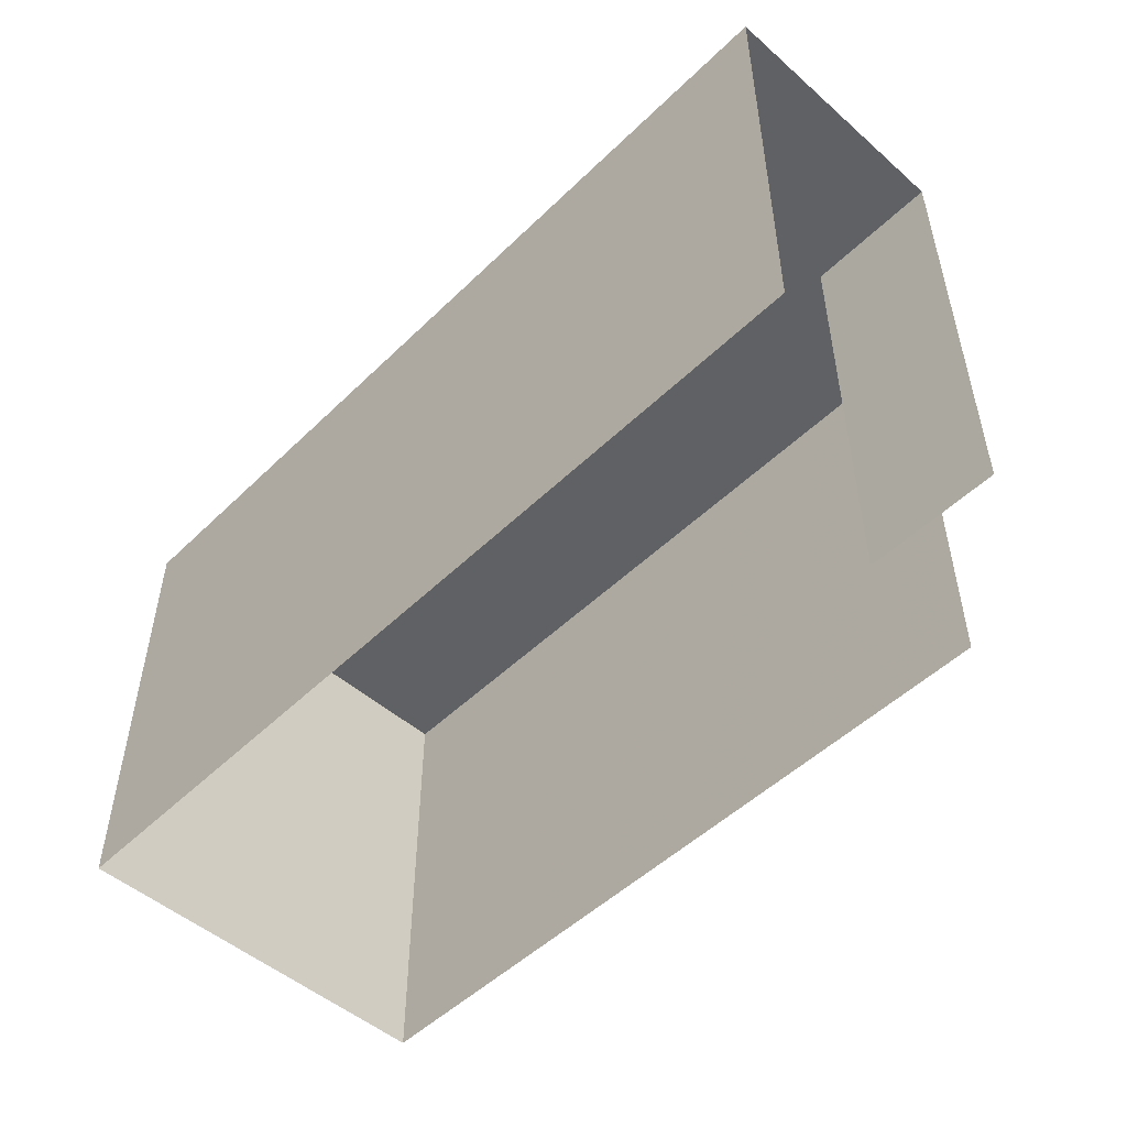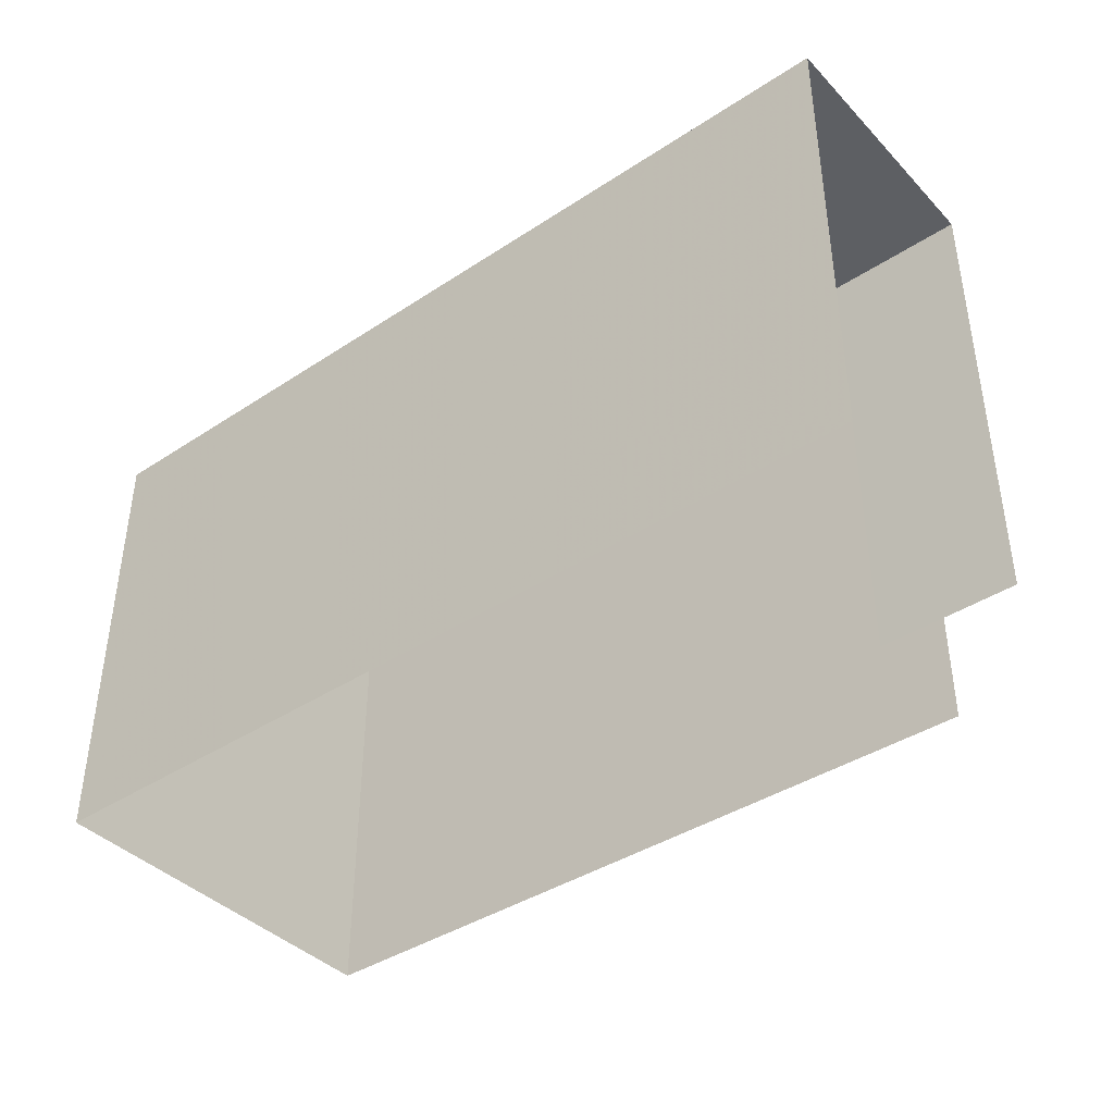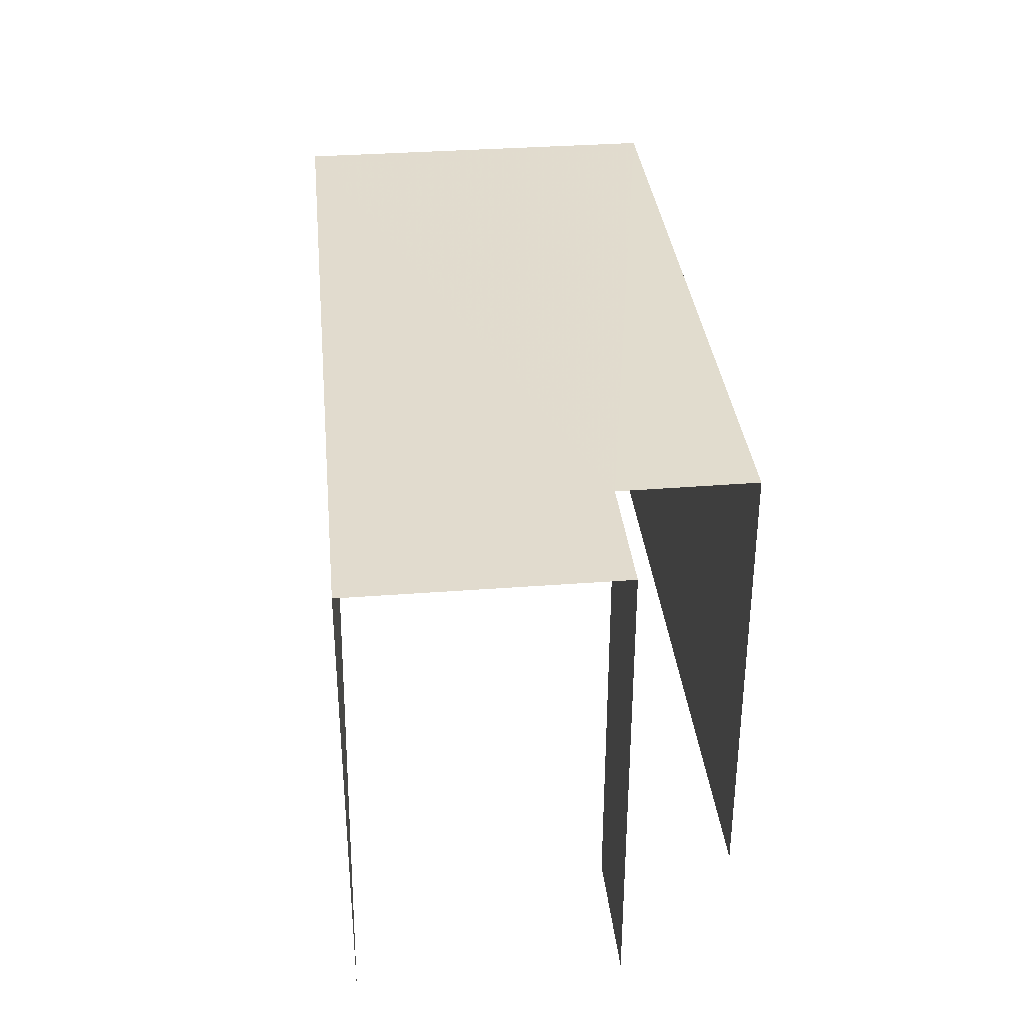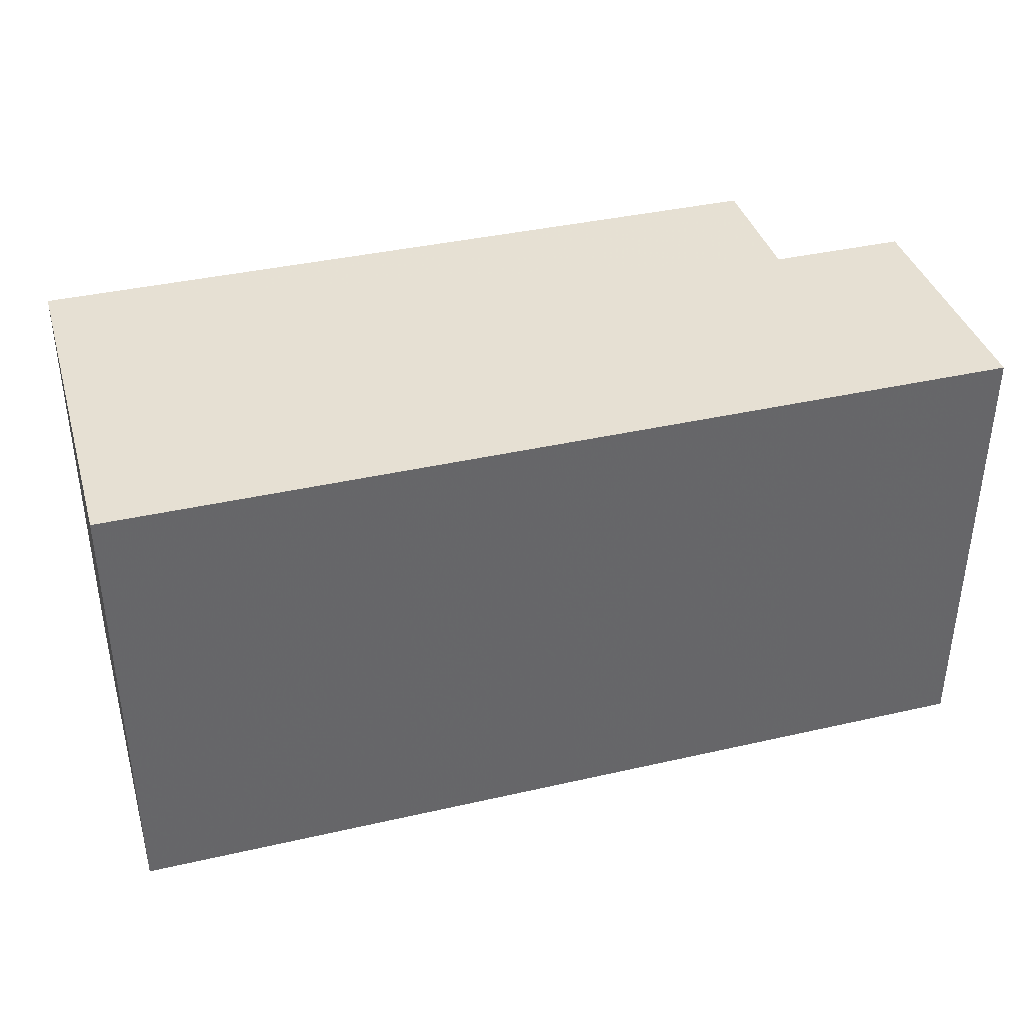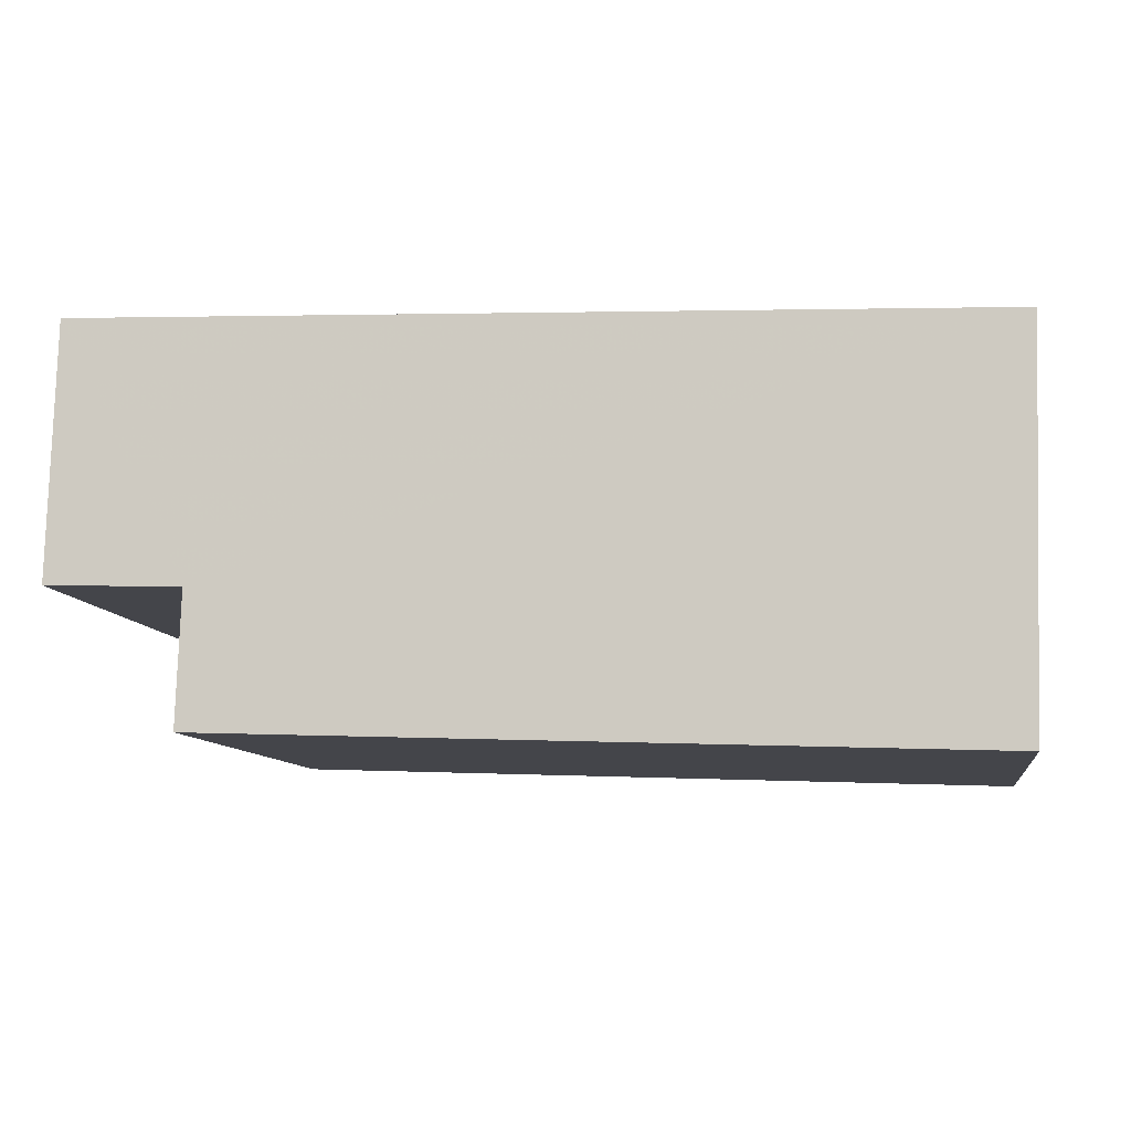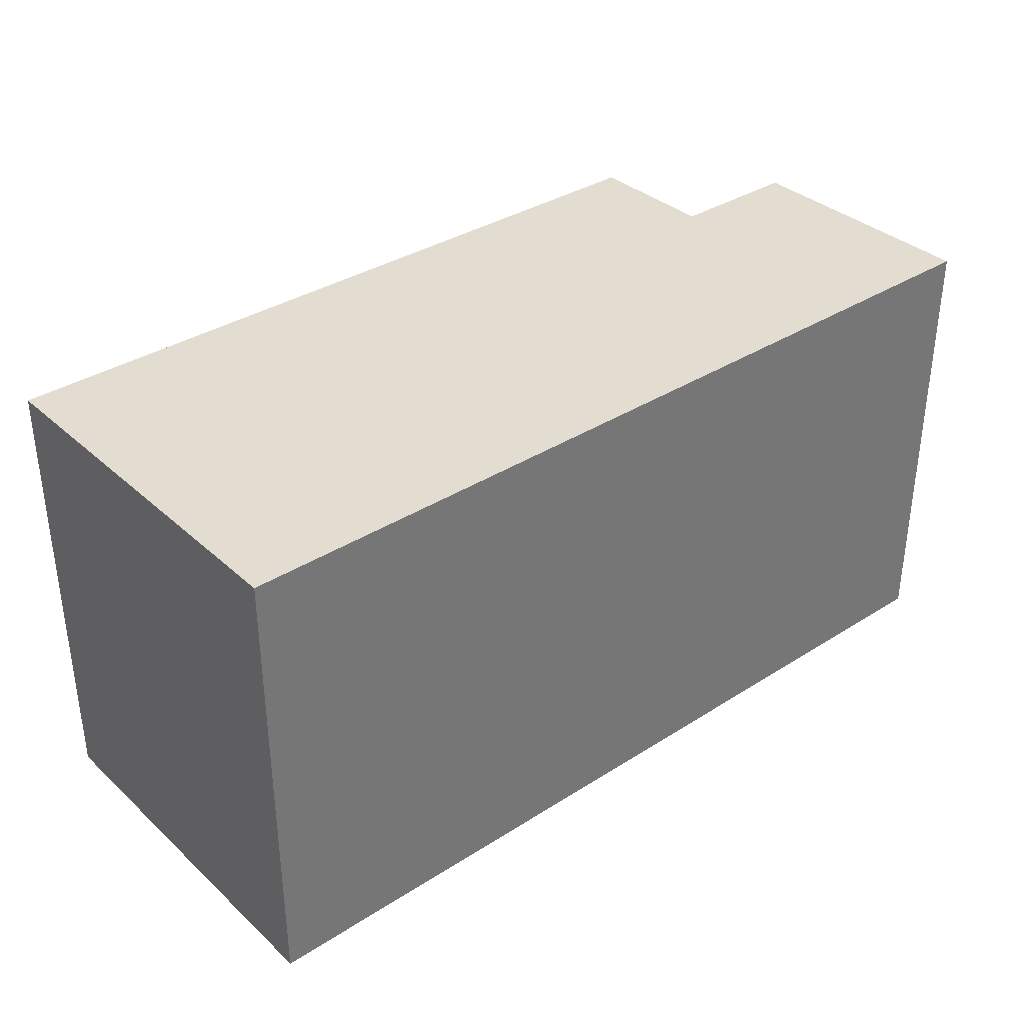
<metadata>
{"format":"obj","ext":"obj","renderer":"f3d","projection":"perspective","resolution":1024,"background":"white","views":[{"elev":-50.4,"azim":-135.5,"up":"+Z"},{"elev":-40.3,"azim":-143.1,"up":"+Z"},{"elev":34.0,"azim":-97.7,"up":"+Z"},{"elev":38.4,"azim":161.9,"up":"+Z"},{"elev":-9.6,"azim":9.2,"up":"+Y"},{"elev":35.2,"azim":137.8,"up":"+Z"}]}
</metadata>
<code>
v -3.723e+05 -1.043e+05 29.41
v -3.723e+05 -1.043e+05 29.41
v -3.723e+05 -1.043e+05 29.41
v -3.723e+05 -1.042e+05 29.41
v -3.723e+05 -1.042e+05 29.41
v -3.723e+05 -1.043e+05 29.41
v -3.723e+05 -1.043e+05 39.71
v -3.723e+05 -1.043e+05 39.71
v -3.723e+05 -1.043e+05 39.71
v -3.723e+05 -1.043e+05 39.71
v -3.723e+05 -1.042e+05 39.71
v -3.723e+05 -1.042e+05 39.71
f 1 2 3
f 3 2 4
f 4 2 5
f 2 6 5
f 7 2 1
f 7 9 2
f 11 5 6
f 10 11 6
f 7 8 9
f 10 9 11
f 11 9 12
f 9 8 12
f 12 4 5
f 11 12 5
f 8 3 4
f 12 8 4
f 8 1 3
f 8 7 1
f 10 6 2
f 9 10 2

</code>
